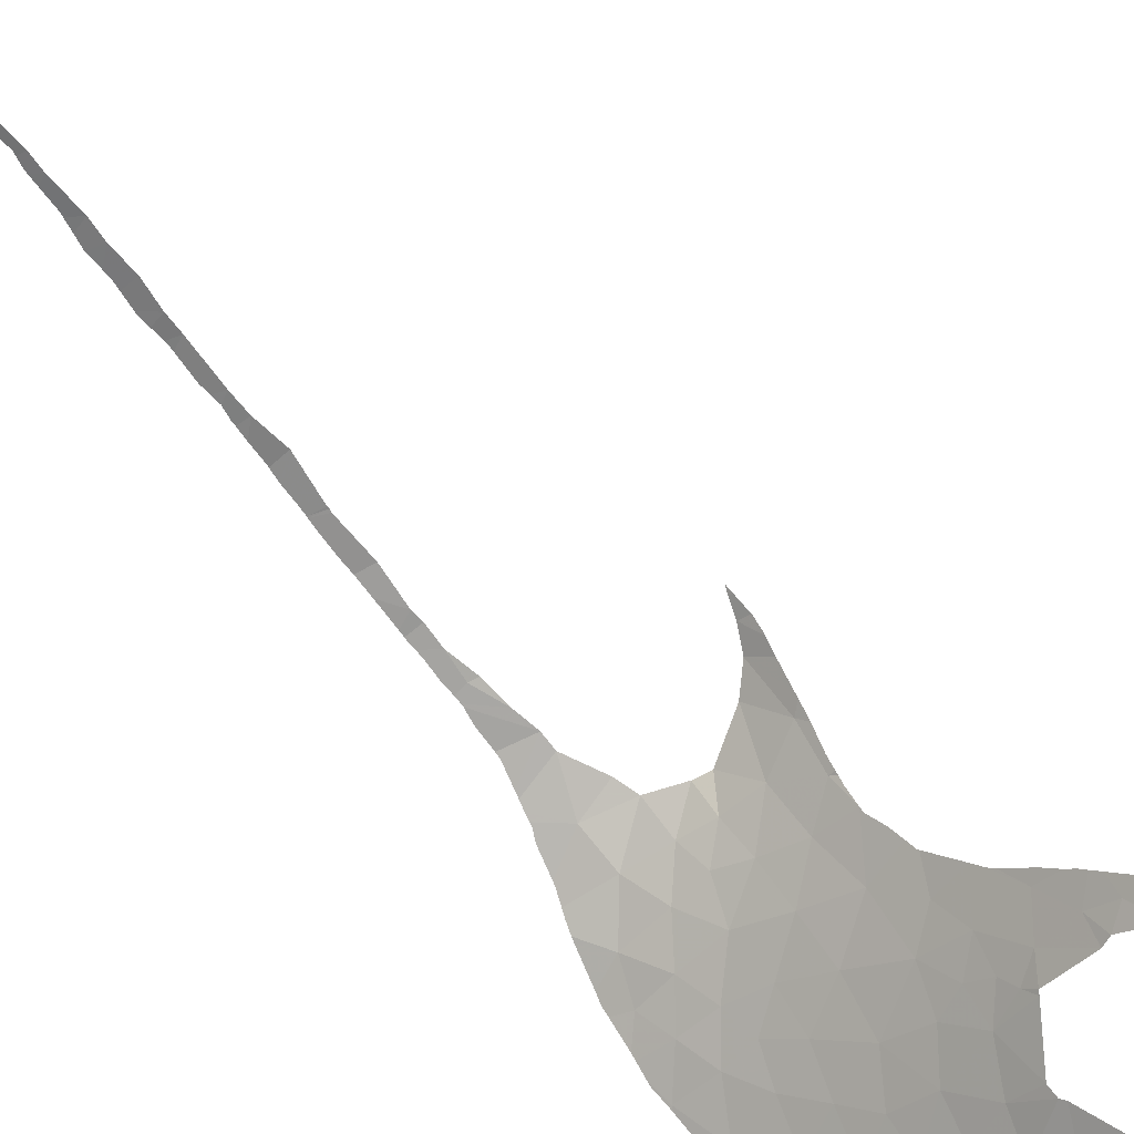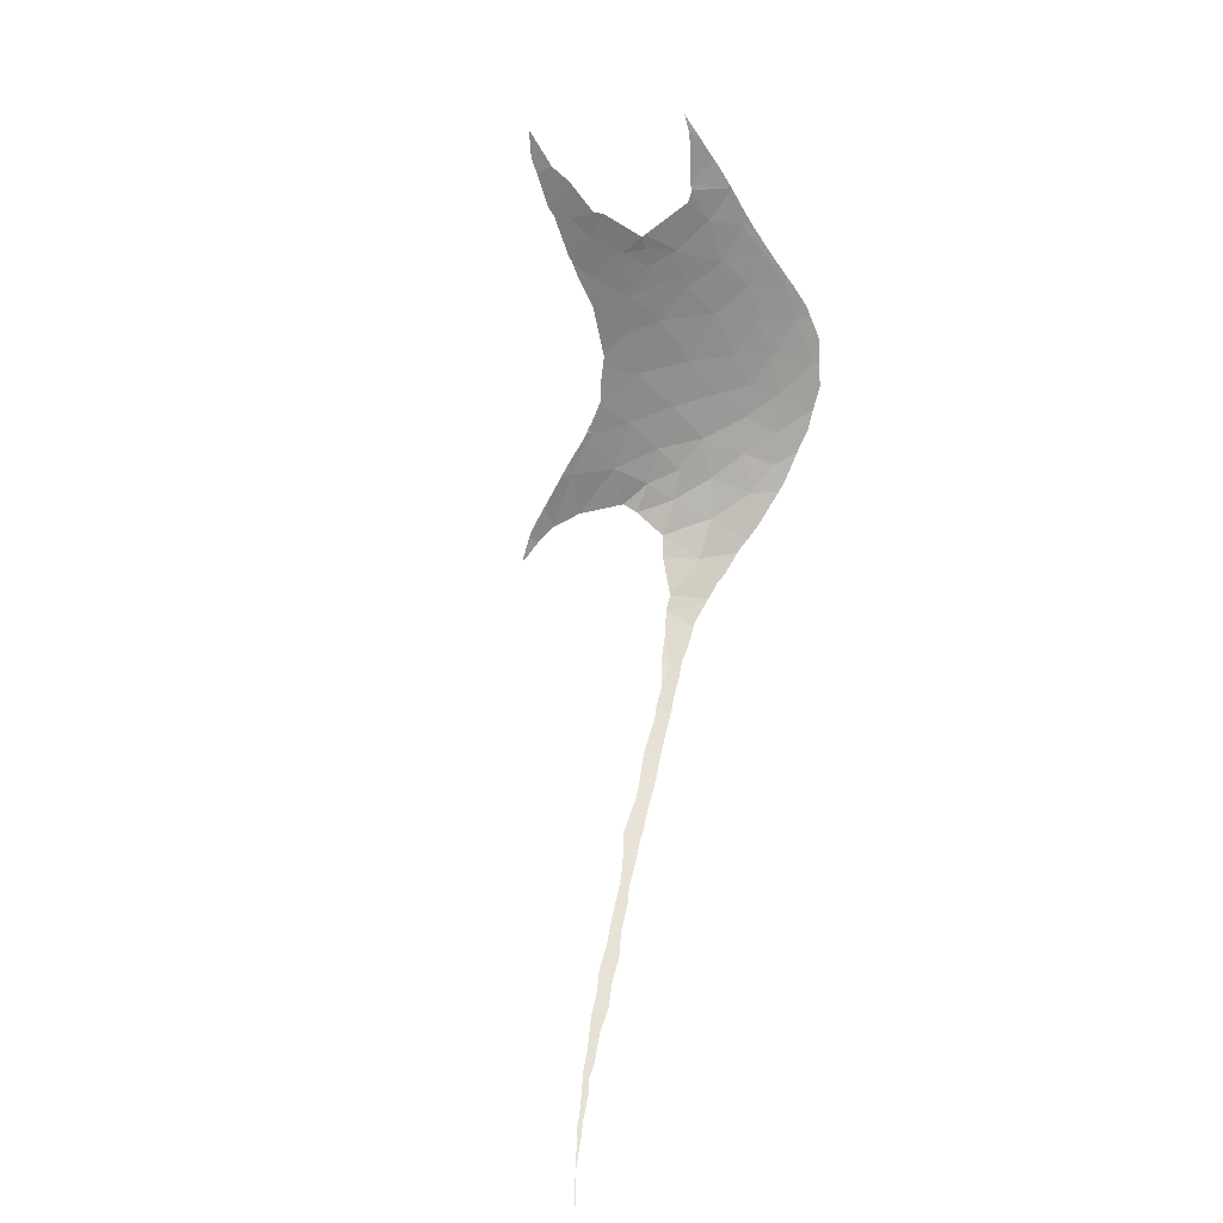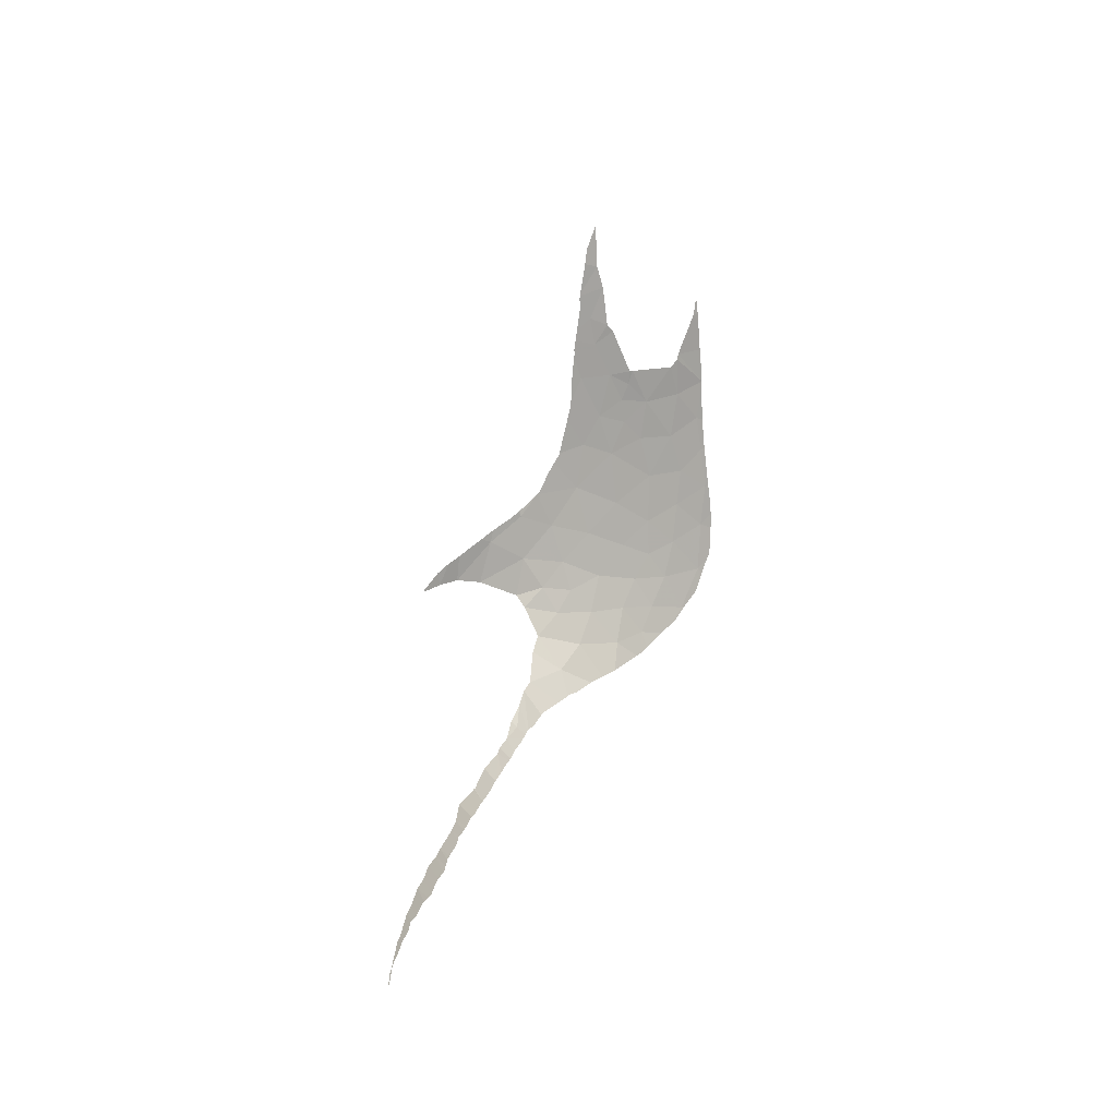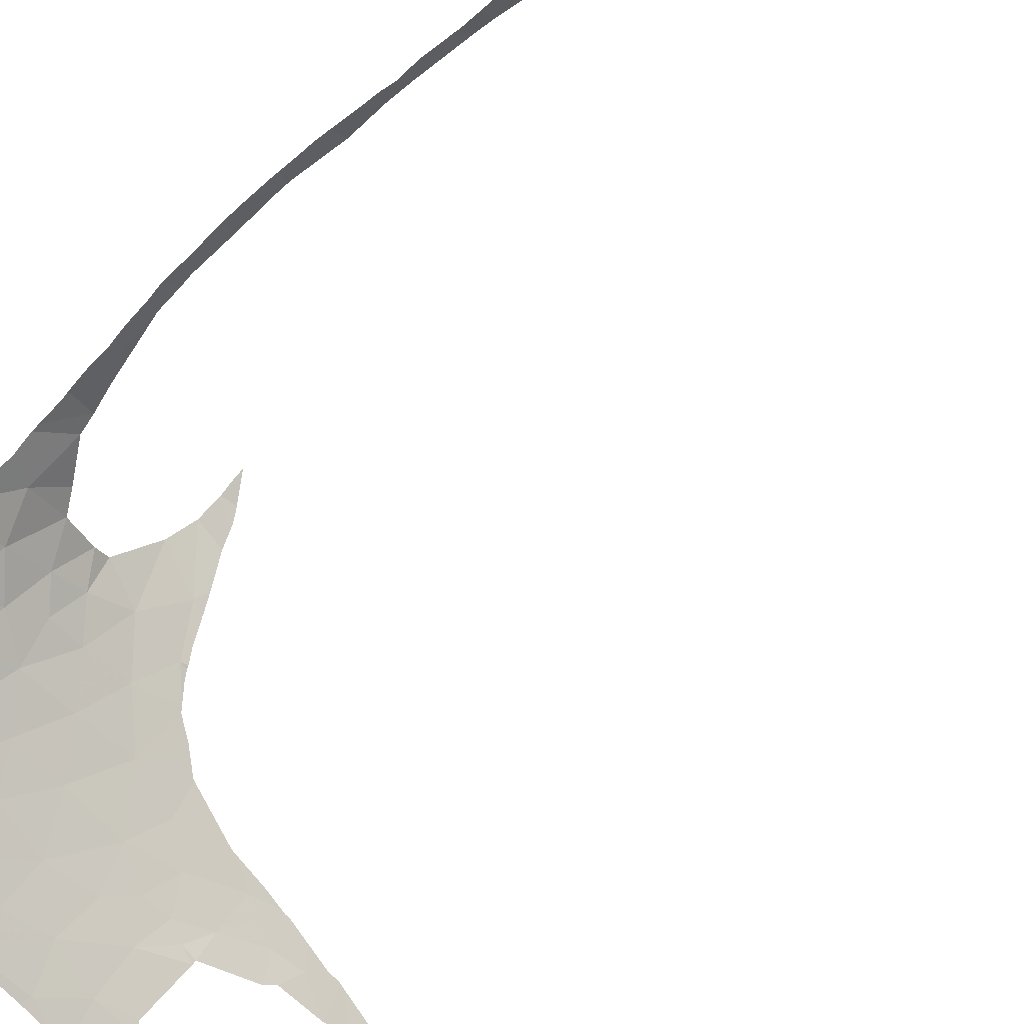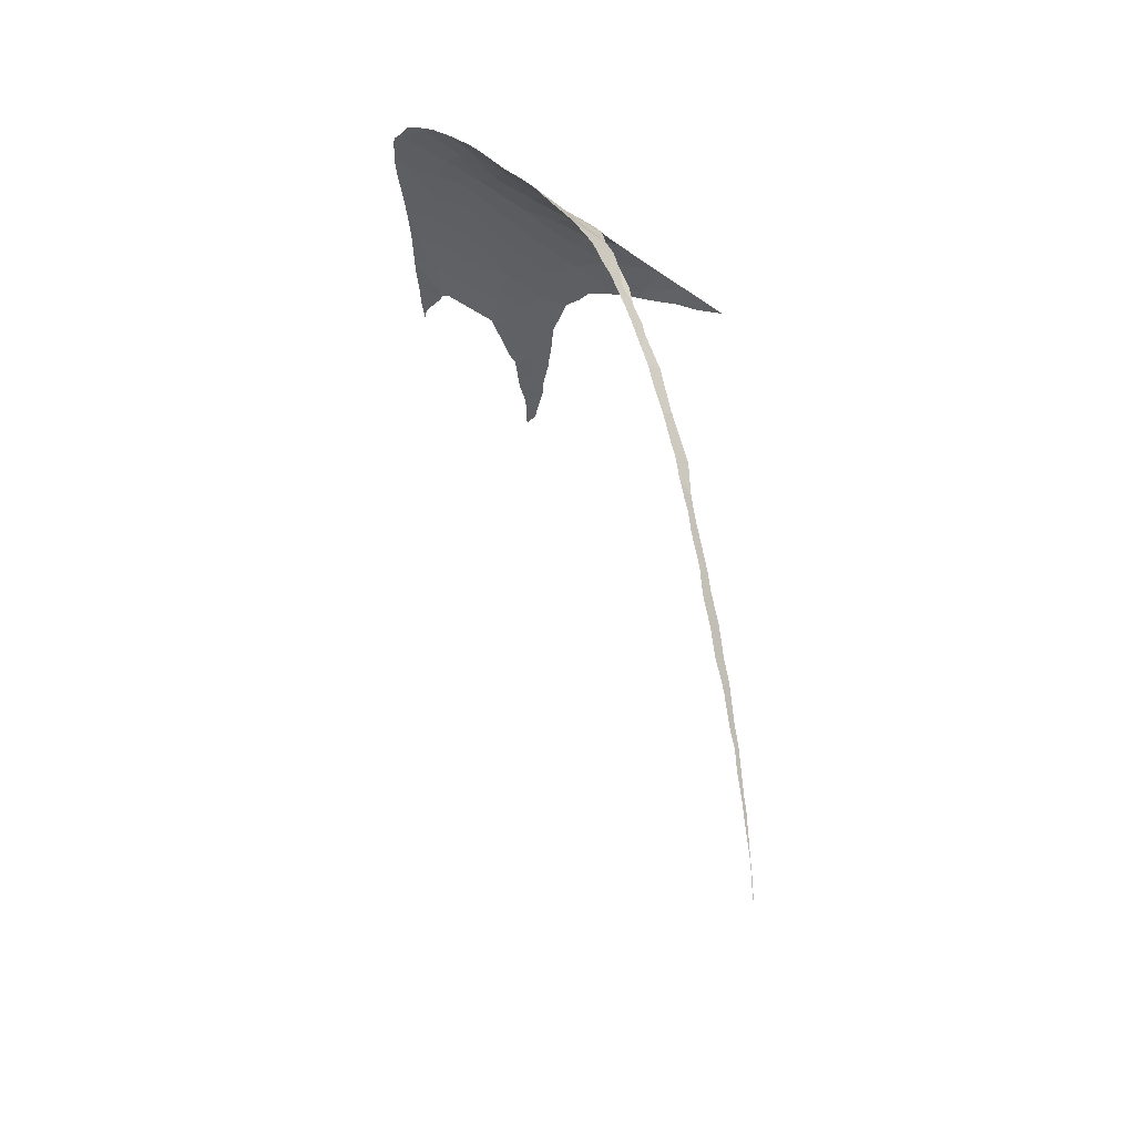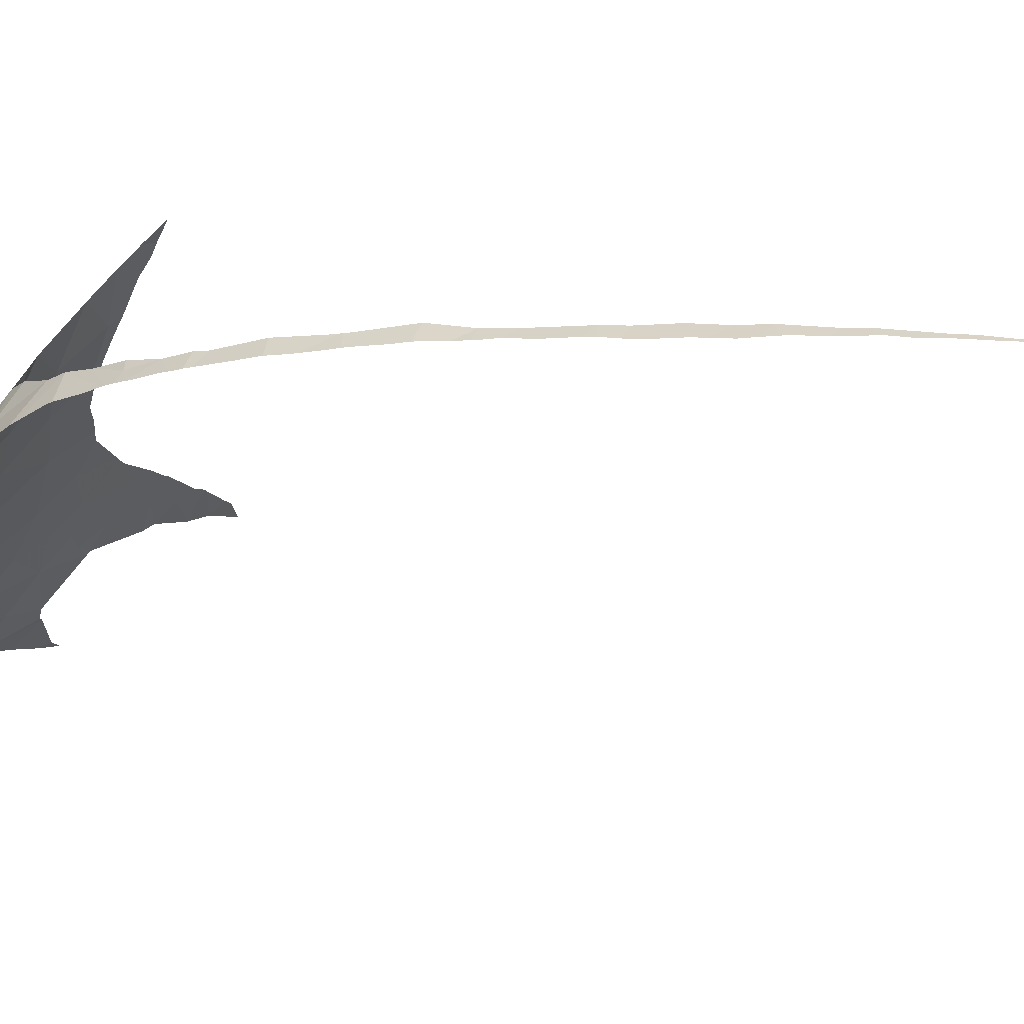
<metadata>
{"format":"obj","ext":"obj","renderer":"f3d","projection":"perspective","resolution":1024,"background":"white","views":[{"elev":-43.1,"azim":-141.8,"up":"+Y"},{"elev":-44.4,"azim":-43.9,"up":"+Z"},{"elev":-72.9,"azim":-68.5,"up":"+Z"},{"elev":-45.8,"azim":135.7,"up":"+Y"},{"elev":-31.6,"azim":110.3,"up":"+Z"},{"elev":19.4,"azim":117.7,"up":"+Y"}]}
</metadata>
<code>
v 5.734 62.22 86.97
v 6.889 61.22 87.71
v 7.646 62.29 86.99
v -2.322 58.72 87.66
v -1.752 59.02 87.68
v -2.611 59.68 87.16
v 6.492 63.82 85.9
v 1.169 59.46 88.08
v -0.4385 58.54 88.27
v 1.863 58.05 89.08
v 5.315 59.04 89.01
v 5.27 57.39 90.15
v 6.986 58.3 89.76
v 3.199 59.75 88.25
v 3.82 58.23 89.33
v 5.311 60.65 87.94
v 3.813 69.06 83.01
v 3.135 69.95 82.37
v 2.215 67.86 83.43
v 6.989 59.89 88.61
v 9.031 59.25 89.27
v 8.403 60.91 87.99
v 5.296 67.75 83.72
v 3.796 66.79 84.18
v 5.561 66.48 84.28
v 4.915 65.16 85.08
v 2.973 64.98 85.13
v 5.98 67.59 83.56
v -1.468 56.8 89.05
v 0.0195 56.98 89.37
v -1.663 56.37 89.28
v -4.397 59.79 86.73
v -3.146 61.01 86.37
v 3.589 61.74 87.07
v 1.134 61.05 87.15
v -5.024 58.89 87.01
v -5.702 59.53 86.6
v -4.599 58.75 87.19
v 3.384 56.92 90.16
v -0.0432 59.91 87.58
v -0.9324 60.89 86.87
v -1.148 59.61 87.52
v 1.71 56.54 90.1
v -2.272 58.59 87.76
v 8.879 65.8 83.91
v 7.017 66.25 84.15
v 7.875 64.79 85.04
v -6.821 58.42 86.94
v -6.839 59.64 86.31
v 0.1097 55.65 90.38
v 0.3336 55.73 90.37
v 9.377 62.01 87.13
v 10.34 60.7 88.2
v 8.583 63.34 86.09
v 0.0773 61.36 86.8
v 0.0305 62.13 86.39
v 9.895 64.16 85.14
v 1.863 63.2 86.04
v 9.297 69.49 77.94
v 9.637 69.33 77.79
v 9.558 69.79 76.62
v 9.115 69.04 79.17
v 9.327 71.15 71.27
v 9.893 70.95 70.96
v 9.326 71.16 71.17
v 7.45 67.46 83.07
v 6.372 65.3 84.89
v 9.852 69.37 77.4
v 10.12 69.1 77.79
v 1.798 66.13 84.36
v 10.21 62.92 86.32
v 8.88 68.73 80.21
v 8.812 68.39 80.87
v 10.36 67.51 81.07
v 4.261 63.52 86.03
v 9.303 66.97 82.49
v 7.89 67.9 82.32
v 10.75 61.37 87.6
v 8.095 72.59 60.01
v 8.247 72.47 60.95
v 8.807 72.31 60.73
v 7.696 72.97 52.89
v 7.713 72.89 55.05
v 7.721 72.95 53.17
v 7.906 72.84 54.91
v 7.891 72.85 54.69
v 3.63 56.78 90.31
v 3.353 56.71 90.32
v 4.003 56.88 90.3
v 2.444 56.44 90.34
v 7.972 72.8 55.54
v 7.782 72.86 55.56
v 8.01 72.78 55.8
v 7.931 72.82 55.27
v 7.871 72.76 57.52
v 8.105 72.73 56.45
v 7.675 72.98 52.56
v 7.729 72.96 52.89
v 7.738 72.97 52.56
v 7.741 72.97 52.48
v 1.172 65.03 84.89
v 1.108 64.85 84.98
v 1.186 65.06 84.87
v 1.486 66.02 84.4
v 1.408 65.68 84.57
v 1.514 66.13 84.3
v 1.735 67.54 83.53
v 1.624 66.61 84.04
v 9.333 71.69 66.28
v 8.915 71.81 66.52
v 9.33 71.65 66.72
v 9.336 71.74 65.82
v 8.666 72.11 64.42
v 8.992 71.69 67.57
v 7.986 72.69 58.33
v 8.314 72.6 58.01
v 8.296 72.62 57.87
v 8.173 72.68 57.43
v 8.126 72.7 57.26
v 8.873 58.66 89.72
v 9.041 58.84 89.6
v 8.682 58.45 89.86
v 0.1551 63.73 85.51
v -0.1096 63.36 85.68
v 0.5053 64.2 85.28
v -1.551 62.35 85.96
v -0.1684 63.32 85.69
v 10.74 61.32 87.65
v 10.83 61.87 87.17
v 10.85 61.97 87.08
v -5.445 60.33 86.24
v -6.41 59.78 86.33
v 5.1 57.17 90.29
v 5.156 57.18 90.29
v 2.009 56.31 90.34
v 9.479 71.52 67.49
v 9.451 71.55 67.26
v -1.497 55.14 90.38
v -1.887 56.23 89.34
v -3.34 54.81 90.1
v -2.779 54.75 90.33
v -2.027 54.99 90.35
v -7.088 59.5 86.34
v -7.915 58.31 86.8
v -8.296 58.79 86.46
v -6.965 59.57 86.32
v -8.93 58.44 86.56
v -9.775 57.67 86.86
v -8.411 58.73 86.48
v -8.592 58.63 86.5
v 9.65 71.34 68.91
v 8.958 71.61 69.16
v 9.682 71.31 69.11
v 9.83 71.06 70.39
v 9.771 71.2 69.65
v 11.05 63.54 85.55
v 11.07 63.31 85.77
v 10.94 64.53 84.43
v 10.4 67.24 81.41
v 10.32 67.66 80.84
v 10.17 68.2 79.98
v 9.396 70.75 73.44
v 9.561 70.22 75.13
v 10.1 70.22 74.11
v 10.07 70.41 73.46
v 10.15 69.9 75.31
v 10.12 70.09 74.62
v 1.543 56.16 90.35
v 0.0491 55.63 90.38
v -5.026 60.56 86.2
v -4.619 60.8 86.17
v -1.703 62.25 85.99
v -1.988 62.04 86.04
v -2.164 61.93 86.06
v -3.34 61.41 86.11
v -2.289 61.88 86.07
v -3.598 61.29 86.12
v -4.291 60.93 86.17
v -4.444 60.85 86.18
v 10.69 65.91 83.09
v 10.57 66.63 82.15
v 10.71 65.78 83.23
v 1.96 56.3 90.35
v 1.841 68.19 83.12
v 1.747 67.64 83.46
v 2.854 70.7 81.68
v 2.267 70.59 81.59
v 2.246 70.54 81.62
v 2.134 70.12 81.89
v 9.841 71.04 70.53
v 10.06 70.48 73.22
v 10.04 70.61 72.51
v 10.01 70.67 72.21
v 9.354 71.11 71.4
v 9.941 70.86 71.38
v 7.756 72.98 51.91
v 7.726 73 51.6
v 2.573 71.26 81.07
v 2.743 71.26 81.13
v 2.667 71.47 80.92
v 2.525 71.16 81.15
v 2.057 69.41 82.41
v 1.877 68.4 82.99
v 2.116 69.96 82
v 10.42 67.05 81.66
v 10.42 66.96 81.78
v 8.316 72.36 62.28
v 8.954 72.16 62.25
v 8.874 72.21 61.82
v 8.851 72.24 61.46
v 8.802 72.32 60.65
v 9.899 70.94 71.02
v 11.07 63.19 85.89
v 10.73 61.24 87.72
v 9.613 59.36 89.22
v 10.04 59.75 88.94
v 10.39 60.54 88.33
v 10.44 60.65 88.24
v 10.48 60.73 88.17
v 10.65 61.07 87.86
v 11.03 62.95 86.14
v 11.06 63.11 85.97
v 10.11 68.94 78.21
v 10.1 68.97 78.16
v 10.18 68.32 79.75
v 10.19 68.69 78.78
v 10.11 69 78.08
v 10.14 69.21 77.48
v 10.16 69.29 77.2
v 10.13 69.16 77.62
v 10.17 69.83 75.59
v 9.527 70.11 75.67
v 10.18 69.76 75.78
v 9.121 72 63.62
v 8.568 72.19 63.55
v 9.109 72.05 63.06
v 9.134 71.96 64.2
v 9.175 71.92 64.6
v 9.137 71.95 64.31
v 9.089 72.06 62.95
v 6.425 57.52 90.26
v 6.81 57.63 90.24
v 7.024 57.69 90.23
v 10.92 64.69 84.25
v 10.87 65.1 83.88
v 7.456 57.89 90.15
v 8.345 58.28 89.95
v 10.81 65.34 83.66
v 10.87 62.09 86.98
v 5.343 57.23 90.29
v 5.713 57.32 90.29
v -1.046 55.27 90.39
v -3.22 54.62 90.32
v -4.072 54.39 90.32
v 8.54 72.47 59.6
v 8.49 72.49 59.4
v 8.374 72.56 58.49
v 8.672 72.4 60.13
v 9.55 71.43 68.07
v 9.322 59.1 89.42
v 7.92 72.83 55.11
v 10.14 69.59 76.35
v 10.16 69.67 76.08
f 3 2 1
f 6 5 4
f 3 1 7
f 10 9 8
f 13 12 11
f 11 15 14
f 14 16 11
f 19 18 17
f 22 21 20
f 25 24 23
f 24 19 17
f 17 23 24
f 24 25 26
f 26 27 24
f 25 23 28
f 9 30 29
f 30 31 29
f 33 6 32
f 35 34 14
f 37 32 36
f 8 35 14
f 16 34 1
f 36 32 38
f 12 39 15
f 20 11 16
f 42 41 40
f 40 9 42
f 39 43 10
f 15 39 10
f 5 9 44
f 9 29 44
f 41 42 6
f 47 46 45
f 6 42 5
f 42 9 5
f 33 41 6
f 2 16 1
f 4 5 44
f 49 37 48
f 37 36 48
f 15 10 14
f 10 8 14
f 30 9 10
f 10 43 30
f 32 6 38
f 6 4 38
f 51 50 30
f 9 40 8
f 40 35 8
f 12 15 11
f 53 22 52
f 54 52 3
f 52 22 3
f 22 2 3
f 22 20 2
f 20 16 2
f 35 41 55
f 56 35 55
f 21 13 20
f 13 11 20
f 41 56 55
f 34 16 14
f 22 53 21
f 47 45 57
f 56 58 35
f 58 34 35
f 61 60 59
f 40 41 35
f 60 62 59
f 65 64 63
f 45 46 66
f 46 28 66
f 67 47 7
f 25 46 67
f 46 47 67
f 61 68 60
f 69 60 68
f 19 24 70
f 52 54 71
f 54 57 71
f 54 3 7
f 7 47 54
f 54 47 57
f 46 25 28
f 74 73 72
f 70 24 27
f 7 1 75
f 26 75 27
f 45 66 76
f 66 77 76
f 77 73 76
f 78 53 52
f 25 67 26
f 67 7 26
f 7 75 26
f 34 58 75
f 58 27 75
f 1 34 75
f 81 80 79
f 84 83 82
f 86 85 83
f 86 83 84
f 88 39 87
f 39 12 89
f 89 87 39
f 90 43 39
f 39 88 90
f 93 92 91
f 92 83 94
f 94 91 92
f 96 95 92
f 92 93 96
f 98 82 97
f 97 99 98
f 99 97 100
f 84 82 98
f 27 58 101
f 101 58 102
f 70 27 101
f 101 103 70
f 105 104 70
f 105 70 103
f 19 70 106
f 106 70 104
f 108 107 19
f 108 19 106
f 111 110 109
f 110 113 112
f 112 109 110
f 111 114 110
f 117 116 115
f 117 115 95
f 95 118 117
f 119 95 96
f 118 95 119
f 13 21 120
f 120 21 121
f 122 13 120
f 102 58 123
f 123 58 56
f 56 124 123
f 125 102 123
f 127 56 126
f 126 56 41
f 124 56 127
f 128 53 78
f 78 52 129
f 52 71 130
f 130 129 52
f 132 131 37
f 132 37 49
f 89 12 133
f 133 12 134
f 135 43 90
f 137 136 114
f 137 114 111
f 140 139 138
f 142 141 140
f 142 140 138
f 48 144 143
f 143 144 145
f 49 48 146
f 146 48 143
f 144 148 147
f 145 144 147
f 145 147 149
f 150 149 147
f 152 114 151
f 151 153 152
f 155 154 152
f 155 152 153
f 71 57 156
f 156 157 71
f 156 57 158
f 76 73 74
f 74 159 76
f 74 72 160
f 160 72 161
f 164 163 162
f 162 165 164
f 167 166 163
f 167 163 164
f 30 43 51
f 51 43 168
f 169 31 30
f 30 50 169
f 33 32 170
f 32 37 131
f 131 170 32
f 171 33 170
f 173 172 41
f 173 41 33
f 33 174 173
f 176 33 175
f 175 33 177
f 174 33 176
f 179 178 33
f 179 33 171
f 177 33 178
f 126 41 172
f 45 76 180
f 180 76 181
f 182 45 180
f 168 43 183
f 183 43 135
f 185 184 19
f 185 19 107
f 188 187 186
f 188 186 189
f 65 152 154
f 154 190 65
f 192 191 162
f 162 194 193
f 193 192 162
f 193 194 195
f 196 100 97
f 97 197 196
f 200 199 198
f 198 199 201
f 201 199 186
f 186 187 201
f 203 202 18
f 203 18 19
f 19 184 203
f 202 204 186
f 202 186 18
f 189 186 204
f 205 76 159
f 206 181 76
f 206 76 205
f 209 208 207
f 207 80 210
f 210 209 207
f 210 80 81
f 81 79 211
f 165 162 191
f 195 194 212
f 212 194 63
f 63 64 212
f 64 65 190
f 213 71 157
f 214 53 128
f 216 215 21
f 216 21 53
f 53 217 216
f 217 53 218
f 218 53 219
f 220 53 214
f 219 53 220
f 222 221 71
f 222 71 213
f 223 72 62
f 62 224 223
f 226 225 72
f 226 72 223
f 161 72 225
f 224 62 227
f 227 62 60
f 60 69 227
f 68 61 228
f 228 61 229
f 69 68 230
f 230 68 228
f 61 232 231
f 232 163 166
f 166 231 232
f 233 61 231
f 113 235 234
f 234 235 236
f 237 113 234
f 239 238 113
f 239 113 237
f 112 113 238
f 236 235 240
f 240 235 207
f 207 208 240
f 241 12 13
f 13 242 241
f 242 13 243
f 158 57 244
f 57 45 245
f 245 244 57
f 243 13 246
f 246 13 122
f 122 247 246
f 245 45 248
f 248 45 182
f 130 71 249
f 249 71 221
f 251 250 12
f 241 251 12
f 139 169 252
f 252 138 139
f 169 139 31
f 253 140 141
f 254 140 253
f 256 255 79
f 256 79 115
f 115 257 256
f 257 115 116
f 134 12 250
f 211 79 258
f 258 79 255
f 151 114 259
f 259 114 136
f 121 21 260
f 260 21 215
f 94 83 261
f 261 83 85
f 229 61 262
f 262 61 263
f 263 61 233

</code>
